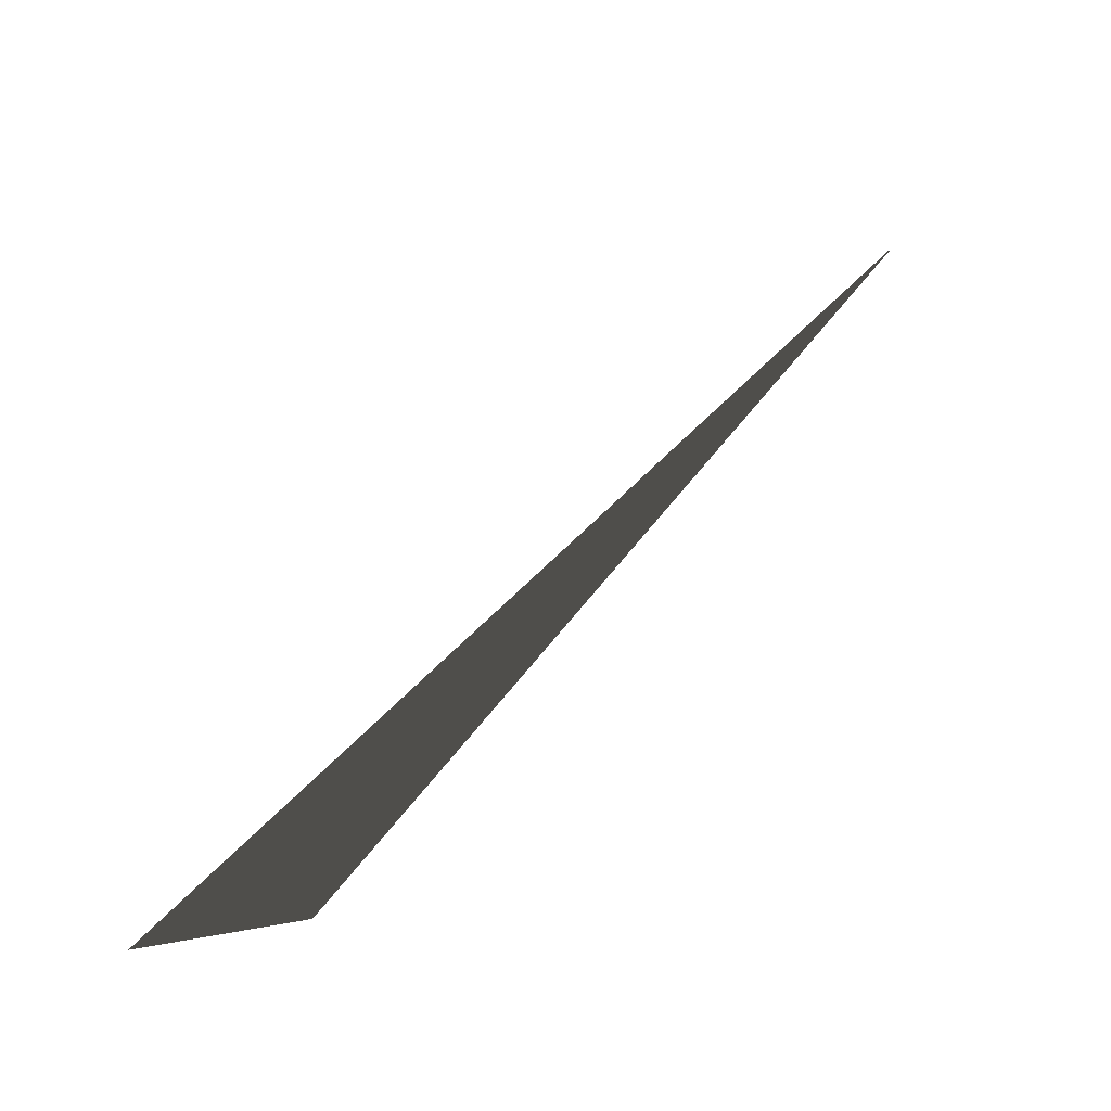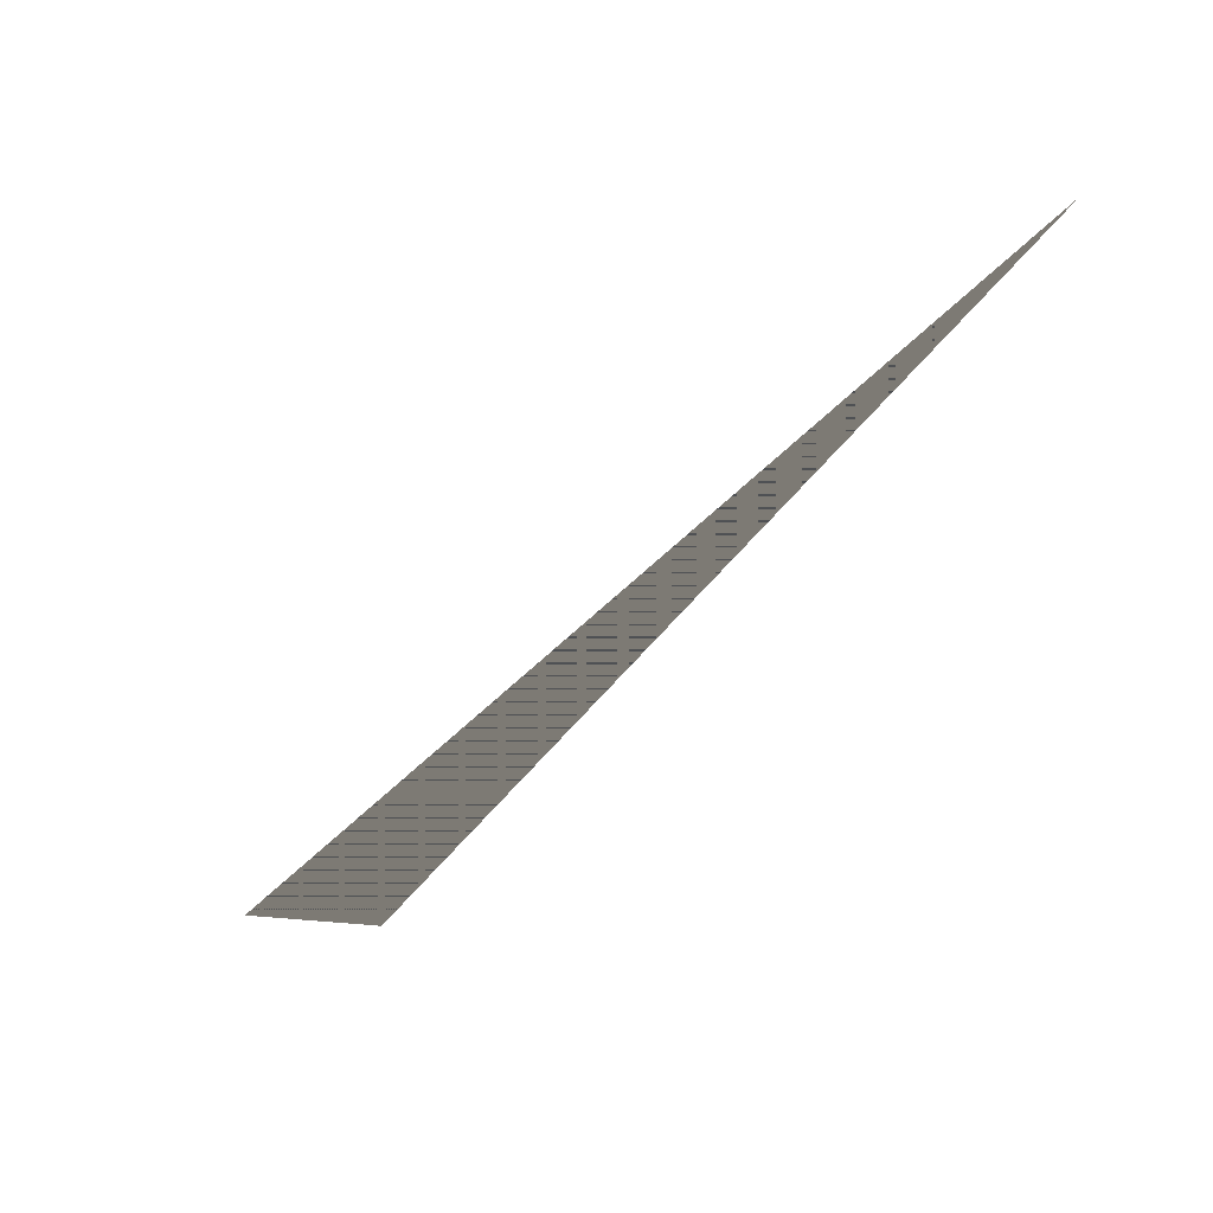
<metadata>
{"format":"obj","ext":"obj","renderer":"f3d","projection":"perspective","resolution":1024,"background":"white","views":[{"elev":-21.0,"azim":75.5,"up":"+Y"},{"elev":25.7,"azim":105.8,"up":"+Y"}]}
</metadata>
<code>
o #ID892
v -0.1501 0.3982 0.4935
v -0.1501 0.3848 0.5062
v -0.1497 0.3854 0.5036
v -0.1497 0.3854 0.5036
v -0.1501 0.3848 0.5062
v -0.1501 0.3982 0.4935
f 1 2 3
f 1 3 2
f 4 5 6
f 5 4 6

</code>
